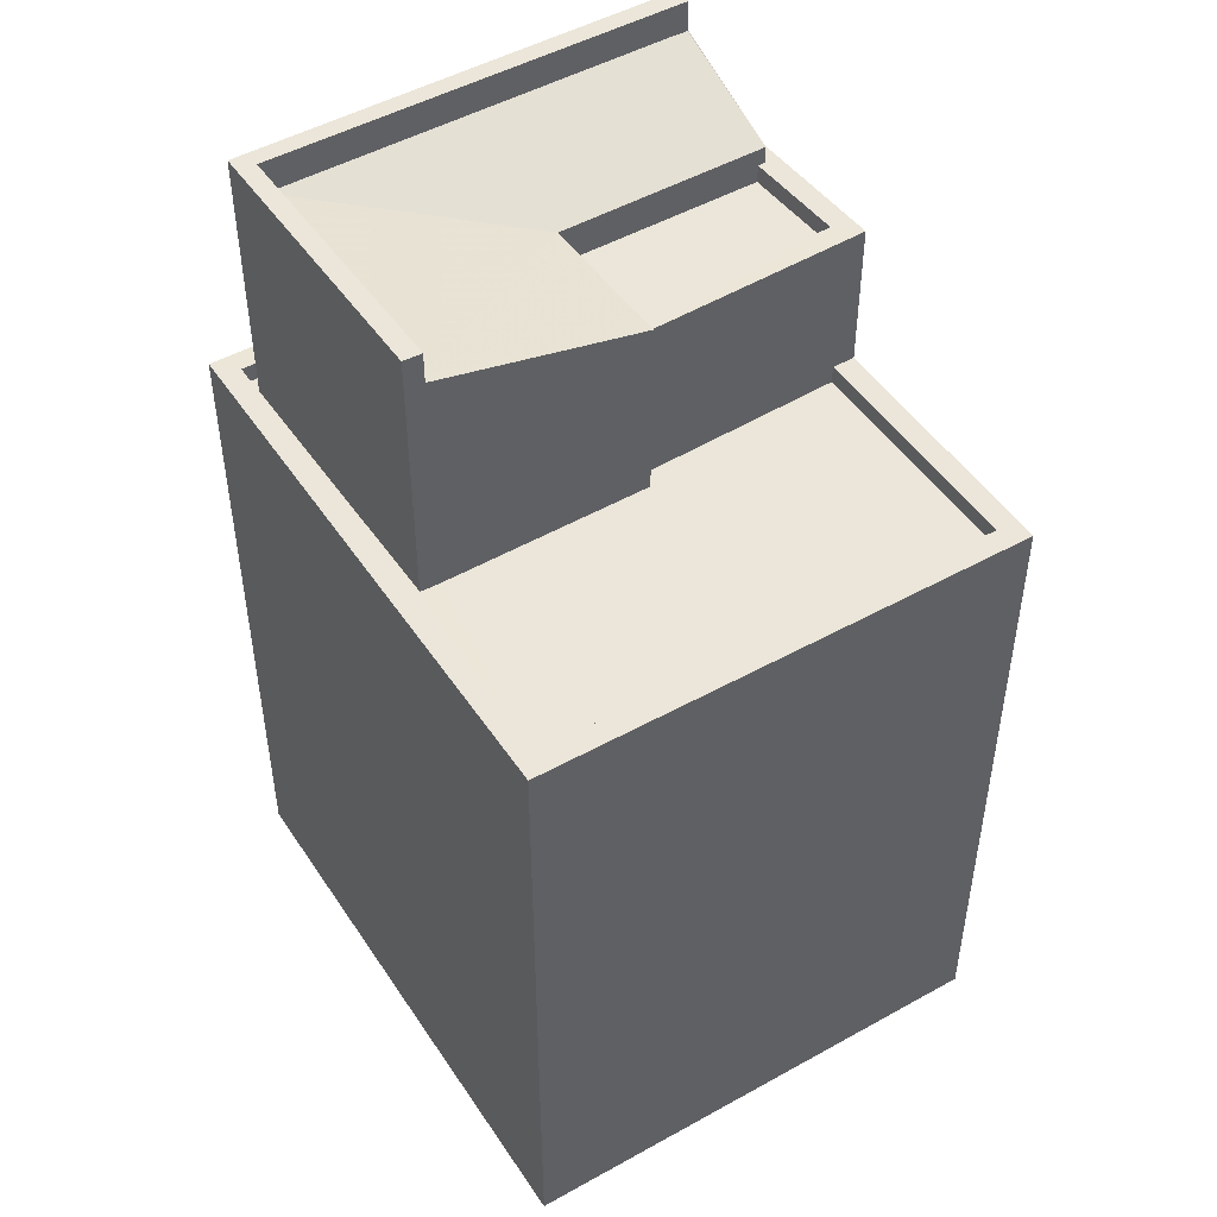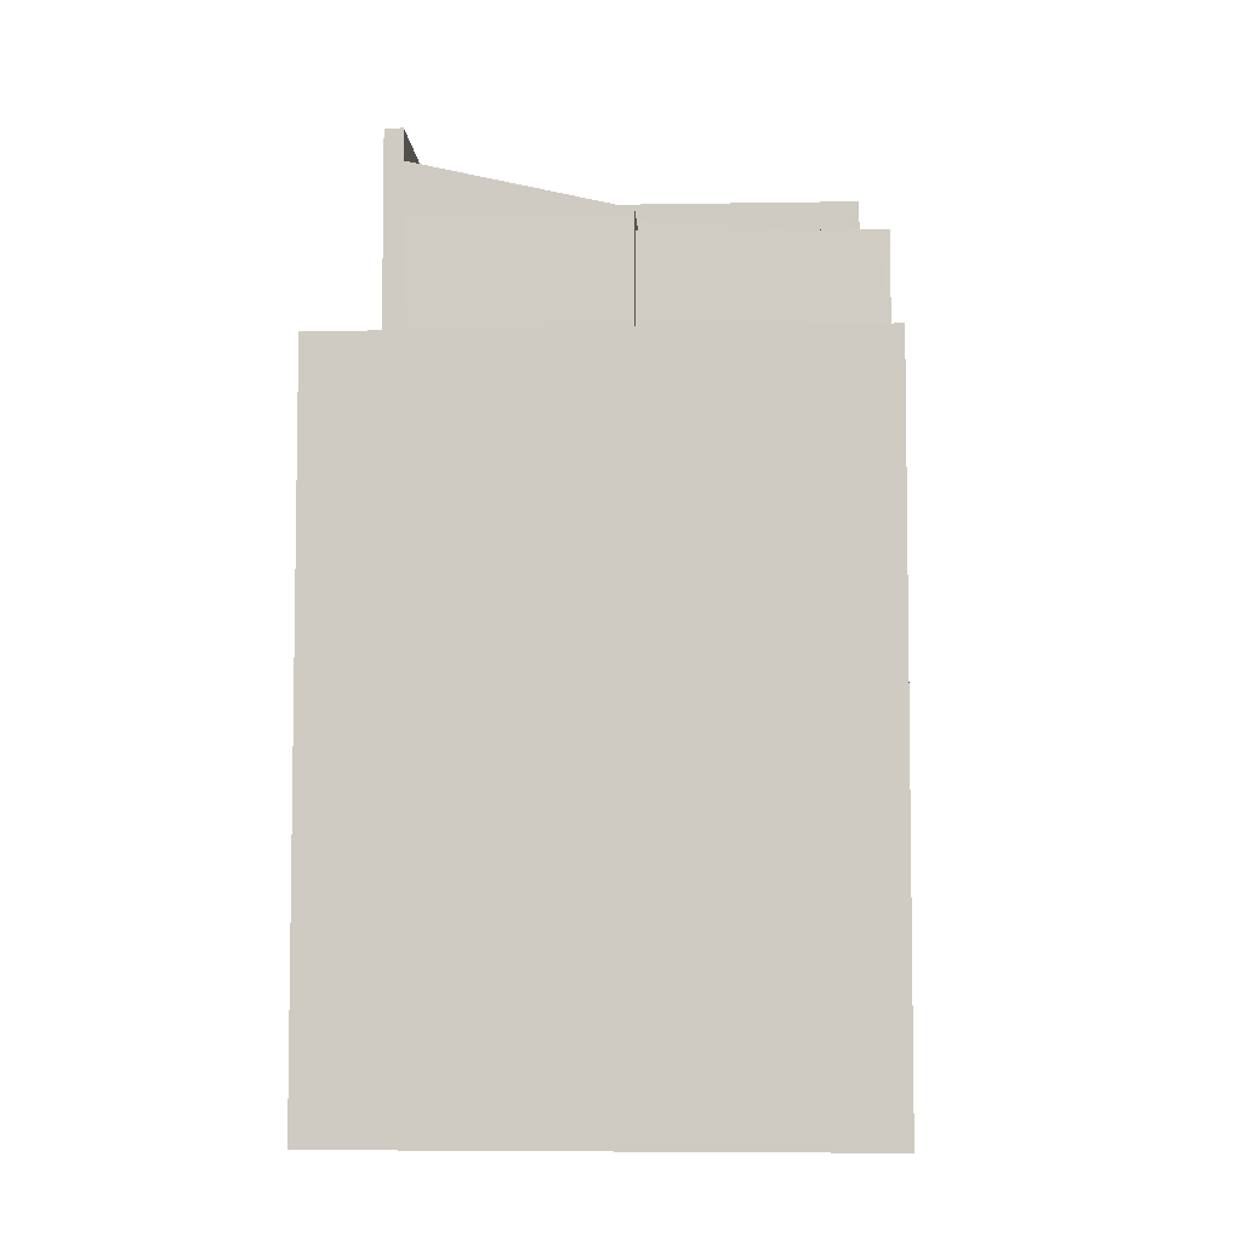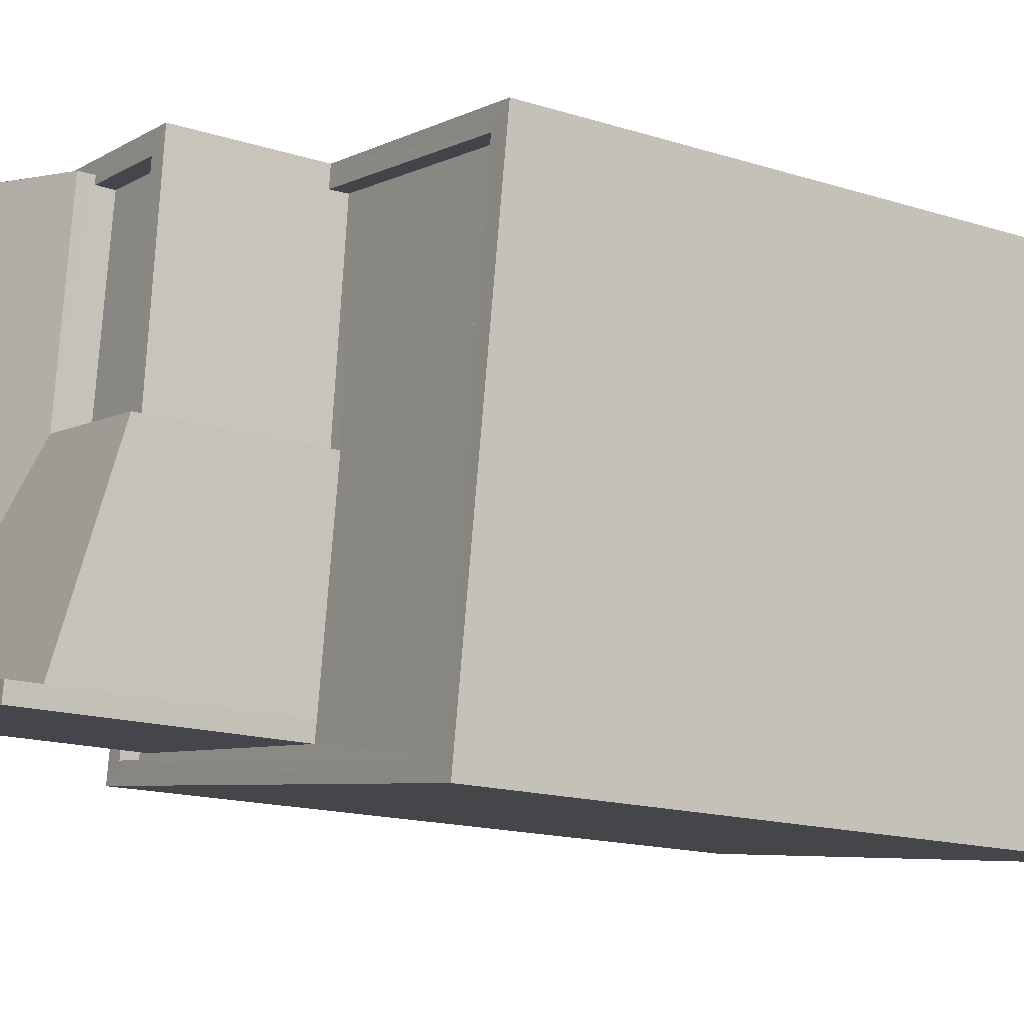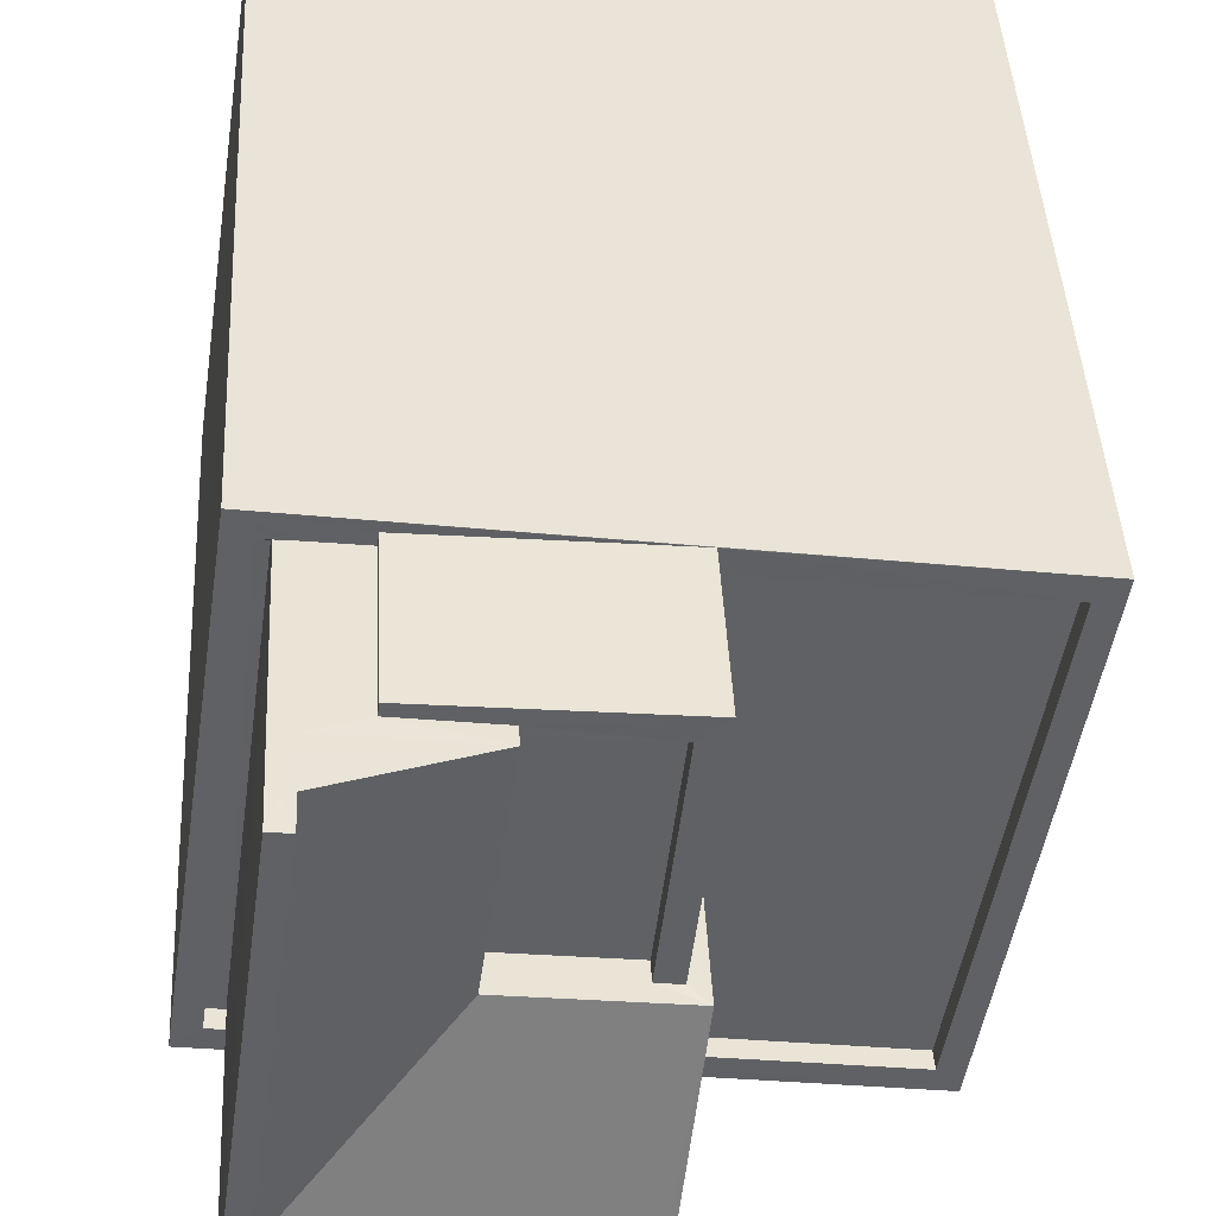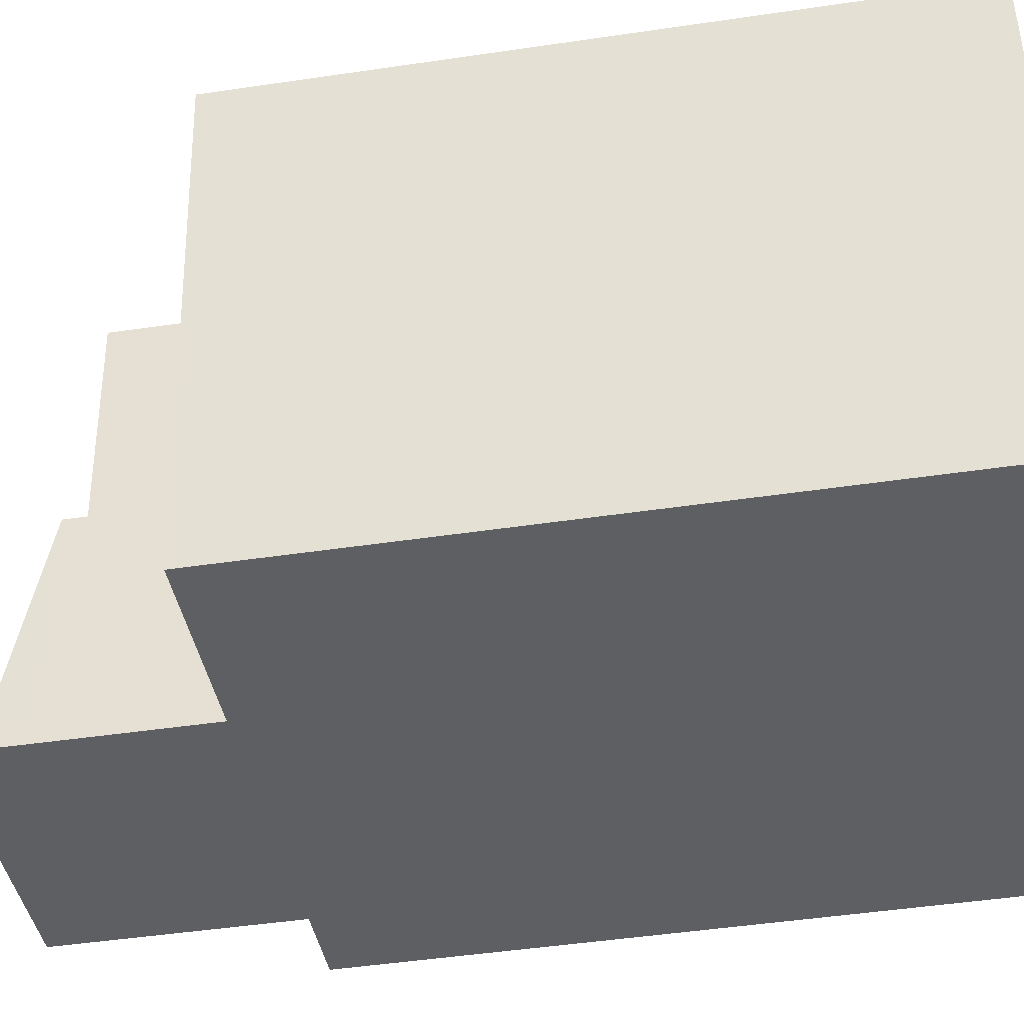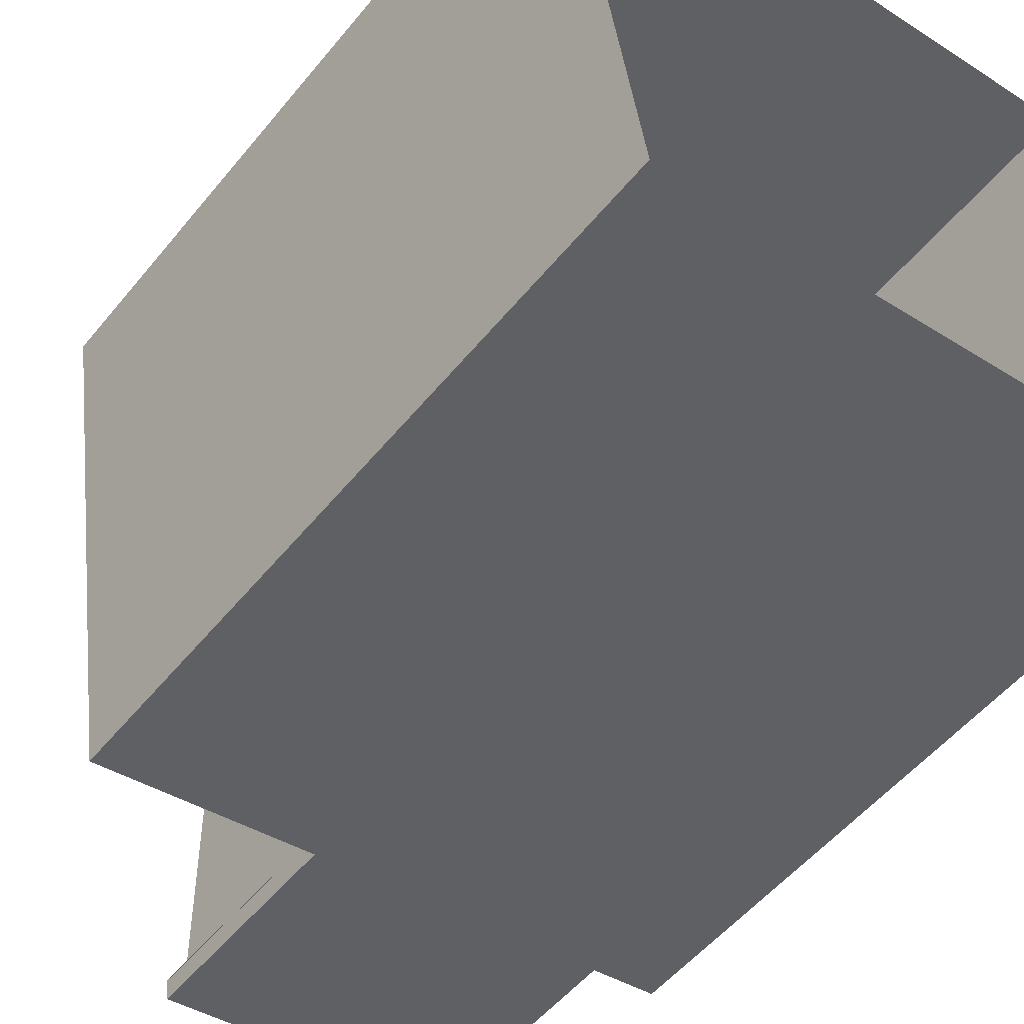
<metadata>
{"format":"obj","ext":"obj","renderer":"f3d","projection":"perspective","resolution":1024,"background":"white","views":[{"elev":47.9,"azim":49.5,"up":"+Z"},{"elev":-6.3,"azim":85.0,"up":"+Z"},{"elev":-15.9,"azim":56.5,"up":"+Y"},{"elev":42.9,"azim":-2.9,"up":"+Y"},{"elev":-48.1,"azim":99.4,"up":"+Y"},{"elev":-52.8,"azim":142.0,"up":"+Y"}]}
</metadata>
<code>
v -8.936e+04 -9.958e+04 5.167
v -8.935e+04 -9.958e+04 5.166
v -8.936e+04 -9.958e+04 5.167
v -8.936e+04 -9.958e+04 5.168
v -8.936e+04 -9.958e+04 17.17
v -8.936e+04 -9.958e+04 17.17
v -8.936e+04 -9.958e+04 16.53
v -8.936e+04 -9.958e+04 17.18
v -8.936e+04 -9.958e+04 17.18
v -8.936e+04 -9.958e+04 16.3
v -8.936e+04 -9.958e+04 16.3
v -8.936e+04 -9.958e+04 16.3
v -8.936e+04 -9.958e+04 16.3
v -8.936e+04 -9.958e+04 16.3
v -8.936e+04 -9.958e+04 16.3
v -8.936e+04 -9.958e+04 16.3
v -8.936e+04 -9.958e+04 16.3
v -8.935e+04 -9.958e+04 14.03
v -8.936e+04 -9.958e+04 14.03
v -8.936e+04 -9.958e+04 14.03
v -8.936e+04 -9.958e+04 14.03
v -8.936e+04 -9.958e+04 14.03
v -8.936e+04 -9.958e+04 14.03
v -8.936e+04 -9.958e+04 14.03
v -8.936e+04 -9.958e+04 14.03
v -8.936e+04 -9.958e+04 14.03
v -8.936e+04 -9.958e+04 14.03
v -8.936e+04 -9.958e+04 14.03
v -8.936e+04 -9.958e+04 14.03
v -8.936e+04 -9.958e+04 16.53
v -8.936e+04 -9.958e+04 17.17
v -8.936e+04 -9.958e+04 17.22
v -8.936e+04 -9.958e+04 17.22
v -8.935e+04 -9.958e+04 14.28
v -8.935e+04 -9.958e+04 14.28
v -8.936e+04 -9.958e+04 14.28
v -8.936e+04 -9.958e+04 14.28
v -8.936e+04 -9.958e+04 14.28
v -8.936e+04 -9.958e+04 14.28
v -8.936e+04 -9.958e+04 14.28
v -8.936e+04 -9.958e+04 14.28
v -8.936e+04 -9.958e+04 14.28
v -8.936e+04 -9.958e+04 14.28
v -8.936e+04 -9.958e+04 14.28
v -8.936e+04 -9.958e+04 14.28
v -8.936e+04 -9.958e+04 14.28
v -8.936e+04 -9.958e+04 14.28
v -8.936e+04 -9.958e+04 14.28
v -8.936e+04 -9.958e+04 14.28
v -8.936e+04 -9.958e+04 16.53
v -8.936e+04 -9.958e+04 17.18
v -8.936e+04 -9.958e+04 16.05
v -8.936e+04 -9.958e+04 16.05
v -8.936e+04 -9.958e+04 16.05
v -8.936e+04 -9.958e+04 16.05
v -8.936e+04 -9.958e+04 17.61
v -8.936e+04 -9.958e+04 17.61
v -8.936e+04 -9.958e+04 17.61
v -8.936e+04 -9.958e+04 17.61
v -8.936e+04 -9.958e+04 17.61
v -8.936e+04 -9.958e+04 17.61
v -8.936e+04 -9.958e+04 16.53
v -8.936e+04 -9.958e+04 16.53
v -8.936e+04 -9.958e+04 16.73
v -8.936e+04 -9.958e+04 16.75
f 1 2 3
f 4 1 3
f 5 6 7
f 8 7 6
f 9 8 6
f 10 11 12
f 11 13 12
f 14 15 16
f 14 13 15
f 17 12 14
f 12 13 14
f 18 19 20
f 18 20 21
f 22 23 24
f 20 19 25
f 26 27 21
f 24 23 27
f 24 27 26
f 20 28 29
f 29 26 21
f 20 29 21
f 7 30 5
f 31 32 33
f 5 30 31
f 30 32 31
f 34 35 36
f 37 38 39
f 35 37 36
f 40 34 36
f 41 42 43
f 36 37 44
f 42 44 43
f 45 46 47
f 39 46 37
f 43 37 45
f 44 37 43
f 45 37 46
f 34 48 35
f 39 38 48
f 49 48 34
f 39 48 49
f 8 50 7
f 8 51 50
f 52 53 54
f 52 55 53
f 56 57 58
f 59 58 60
f 60 58 61
f 58 57 61
f 28 62 29
f 9 58 8
f 29 62 59
f 8 58 59
f 51 8 59
f 62 51 59
f 55 17 7
f 7 17 30
f 55 52 17
f 30 17 14
f 63 41 43
f 64 63 43
f 23 39 27
f 23 46 39
f 57 45 47
f 57 47 61
f 47 24 61
f 47 22 24
f 19 18 34
f 40 19 34
f 30 16 63
f 63 16 41
f 30 14 16
f 41 16 42
f 10 12 54
f 53 10 54
f 25 40 11
f 11 40 13
f 25 19 40
f 13 40 36
f 21 39 49
f 21 27 39
f 52 54 12
f 17 52 12
f 13 44 15
f 13 36 44
f 26 29 59
f 60 26 59
f 47 46 23
f 22 47 23
f 35 3 2
f 35 48 3
f 56 31 33
f 56 33 57
f 65 45 57
f 64 43 45
f 65 64 45
f 33 65 57
f 44 16 15
f 44 42 16
f 65 33 32
f 60 24 26
f 60 61 24
f 62 50 51
f 30 64 32
f 32 64 65
f 63 64 30
f 28 50 62
f 28 20 50
f 4 37 1
f 4 38 37
f 35 1 37
f 35 2 1
f 4 48 38
f 4 3 48
f 34 18 21
f 49 34 21
f 53 55 10
f 25 11 20
f 55 7 10
f 20 11 50
f 10 7 50
f 11 10 50
f 9 6 58
f 58 5 56
f 6 5 58
f 5 31 56

</code>
